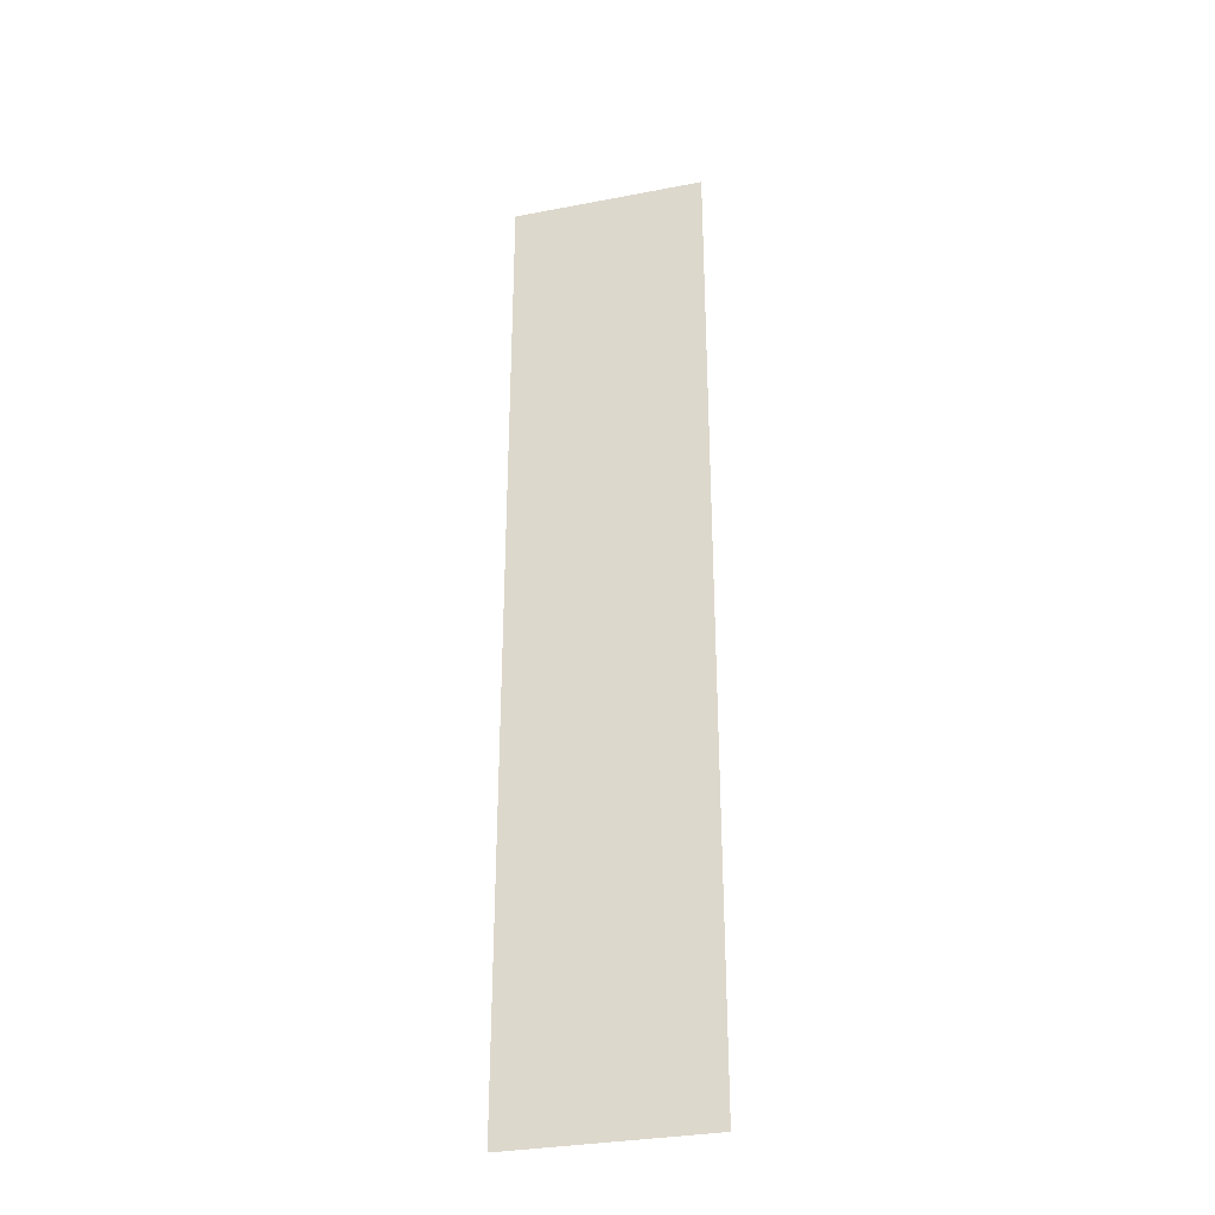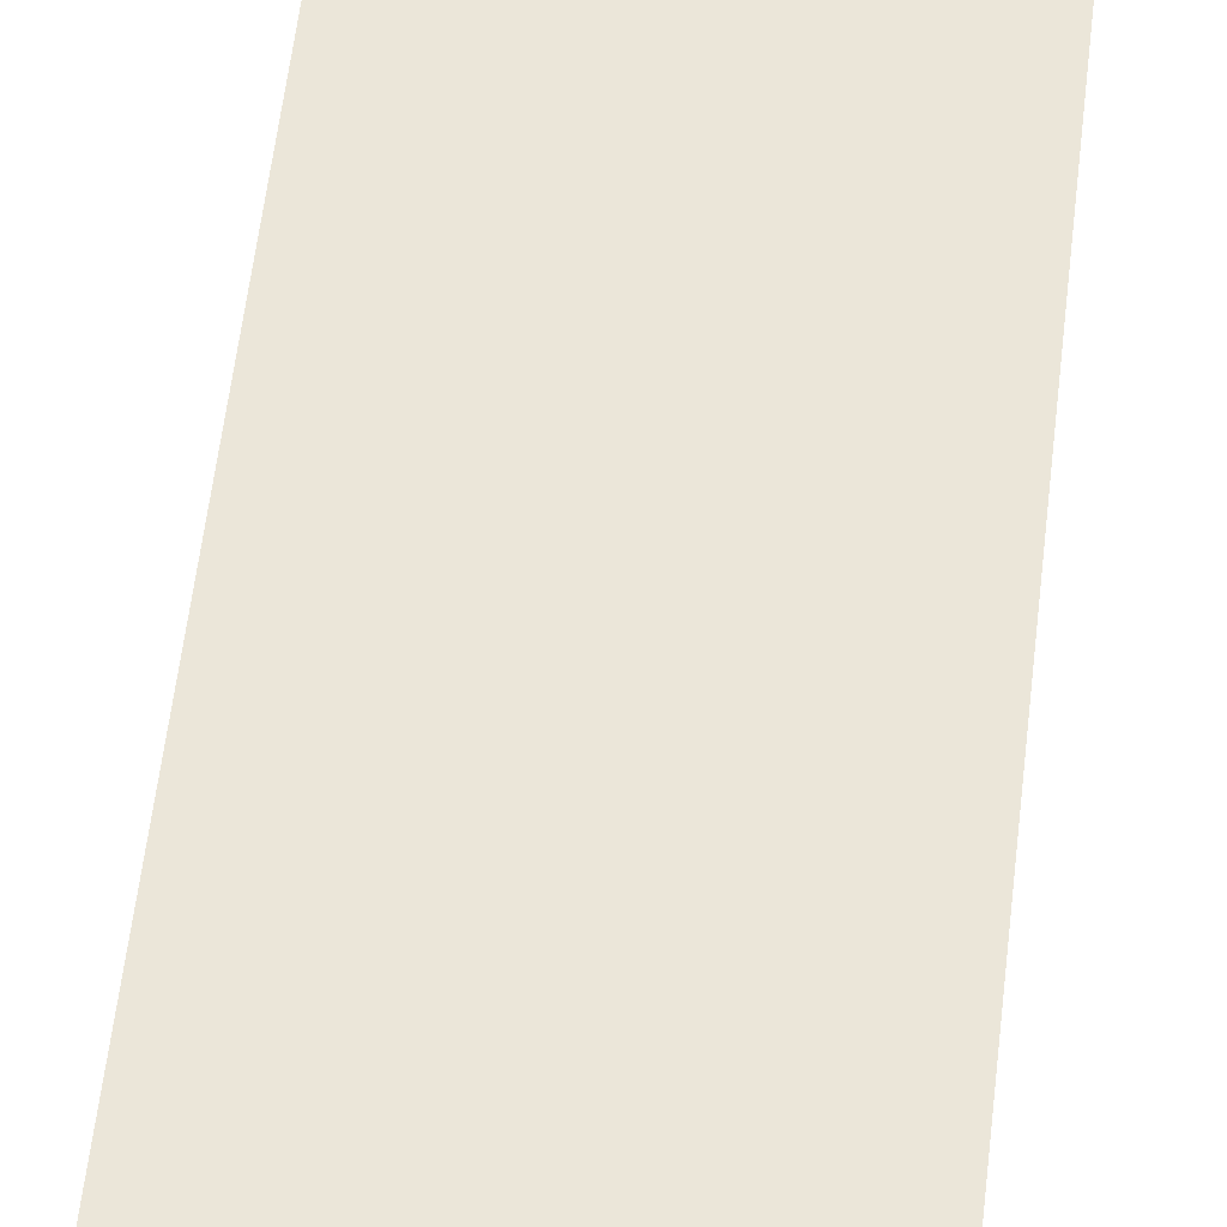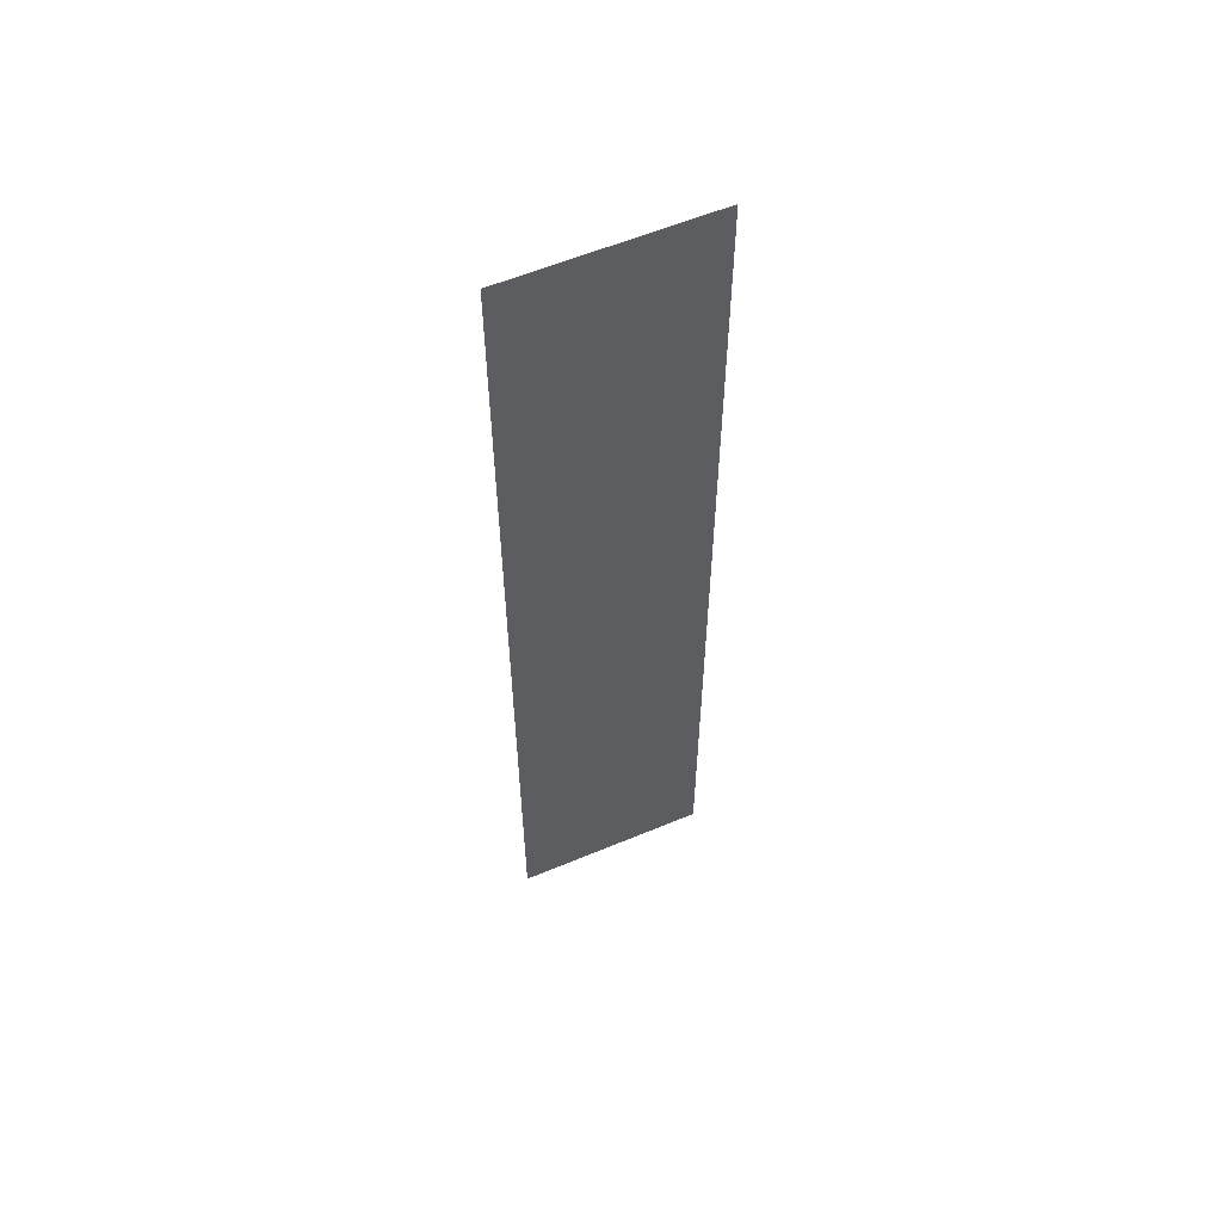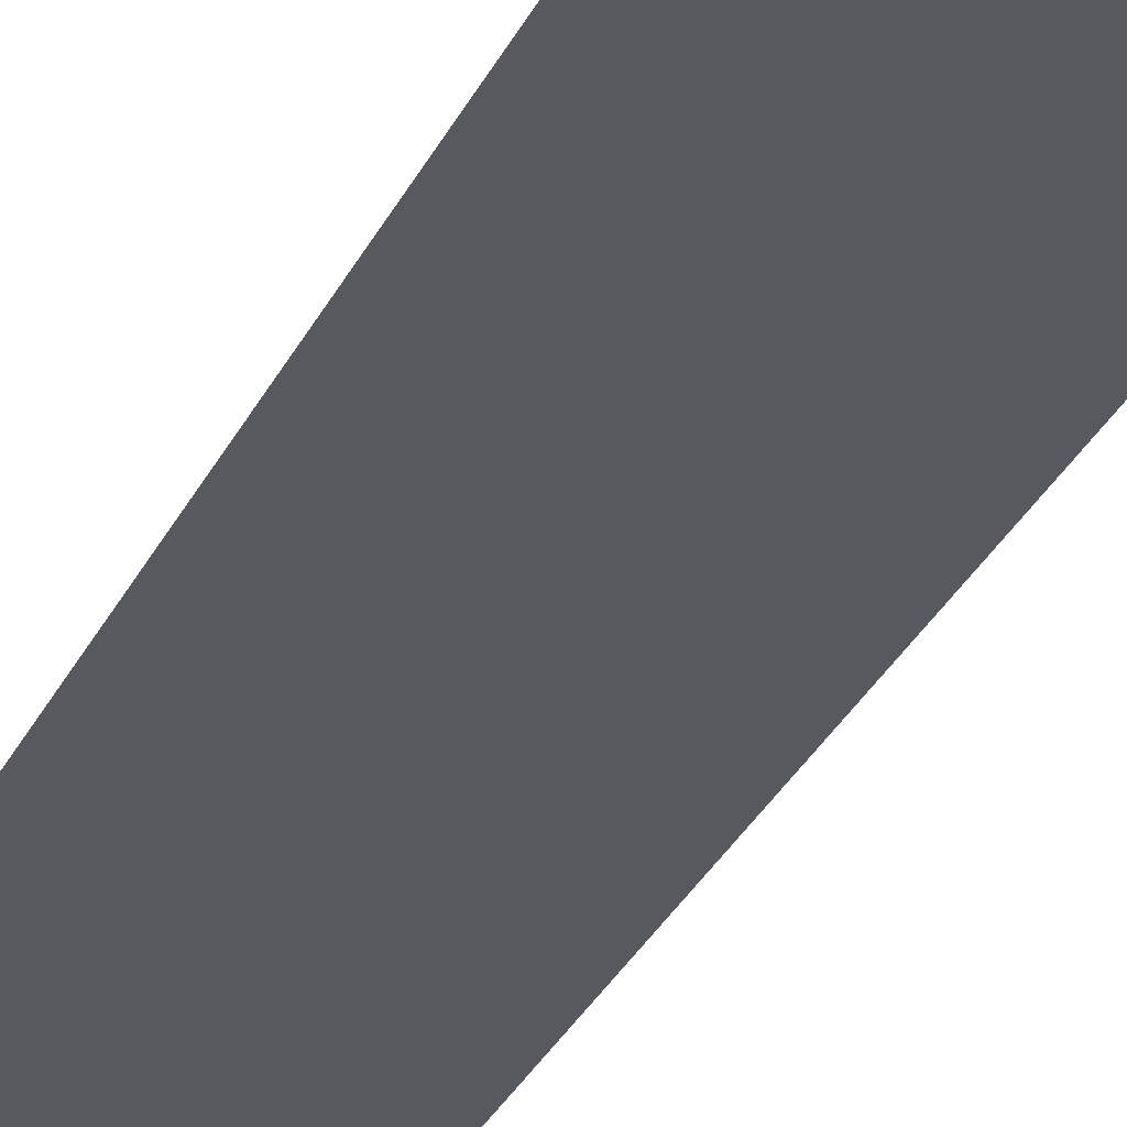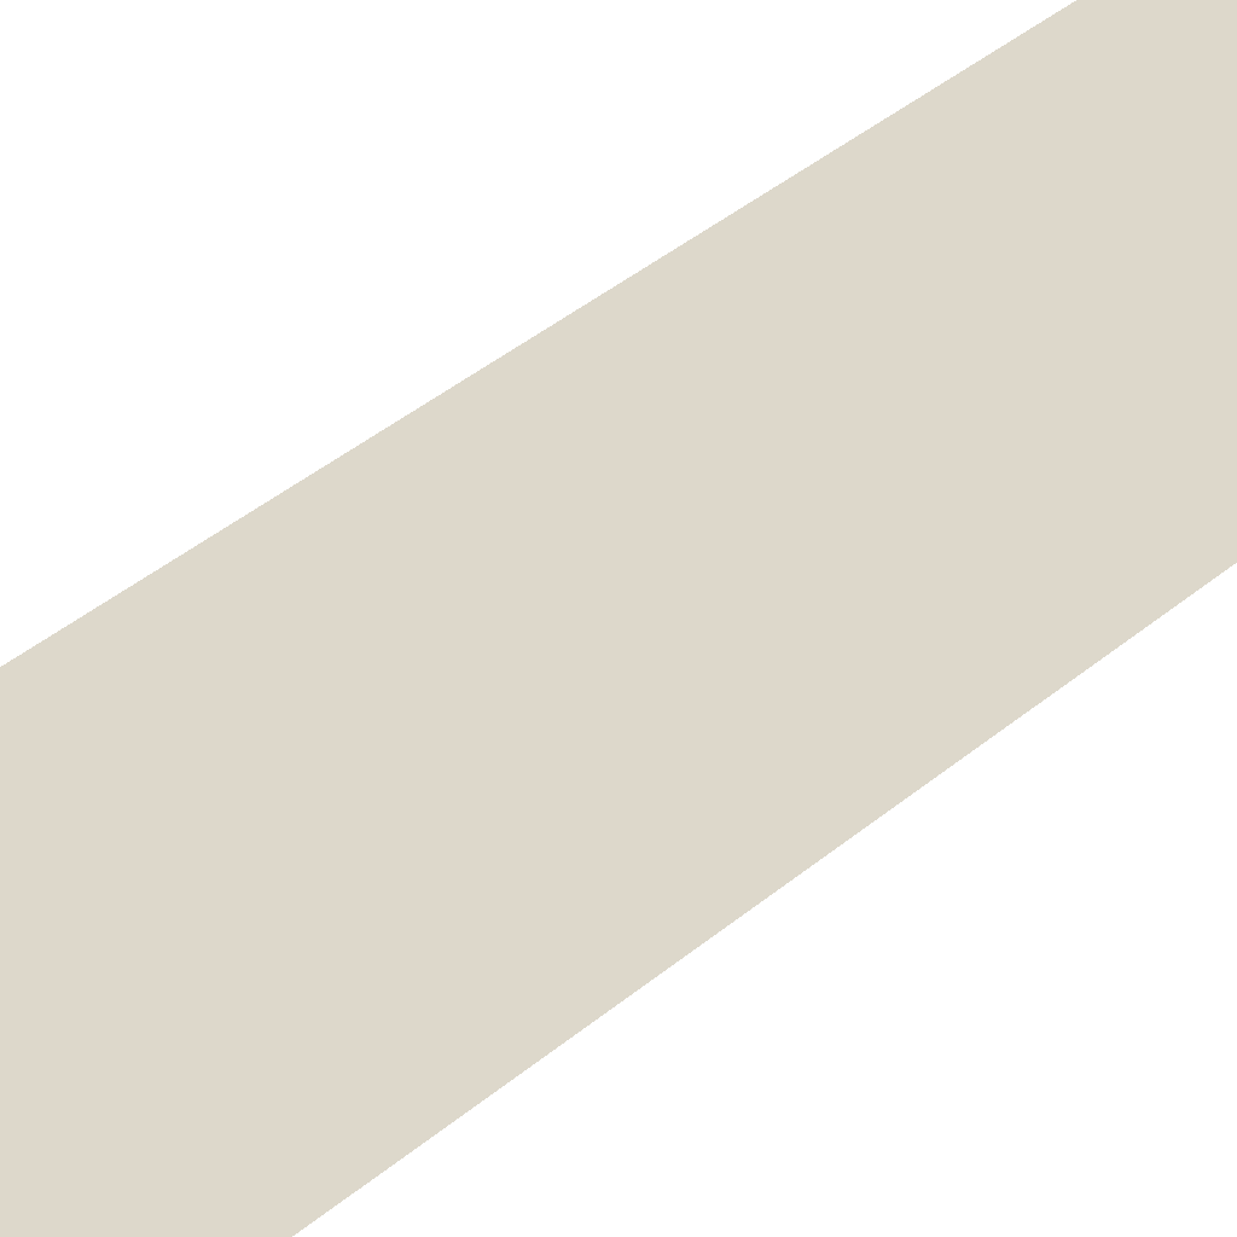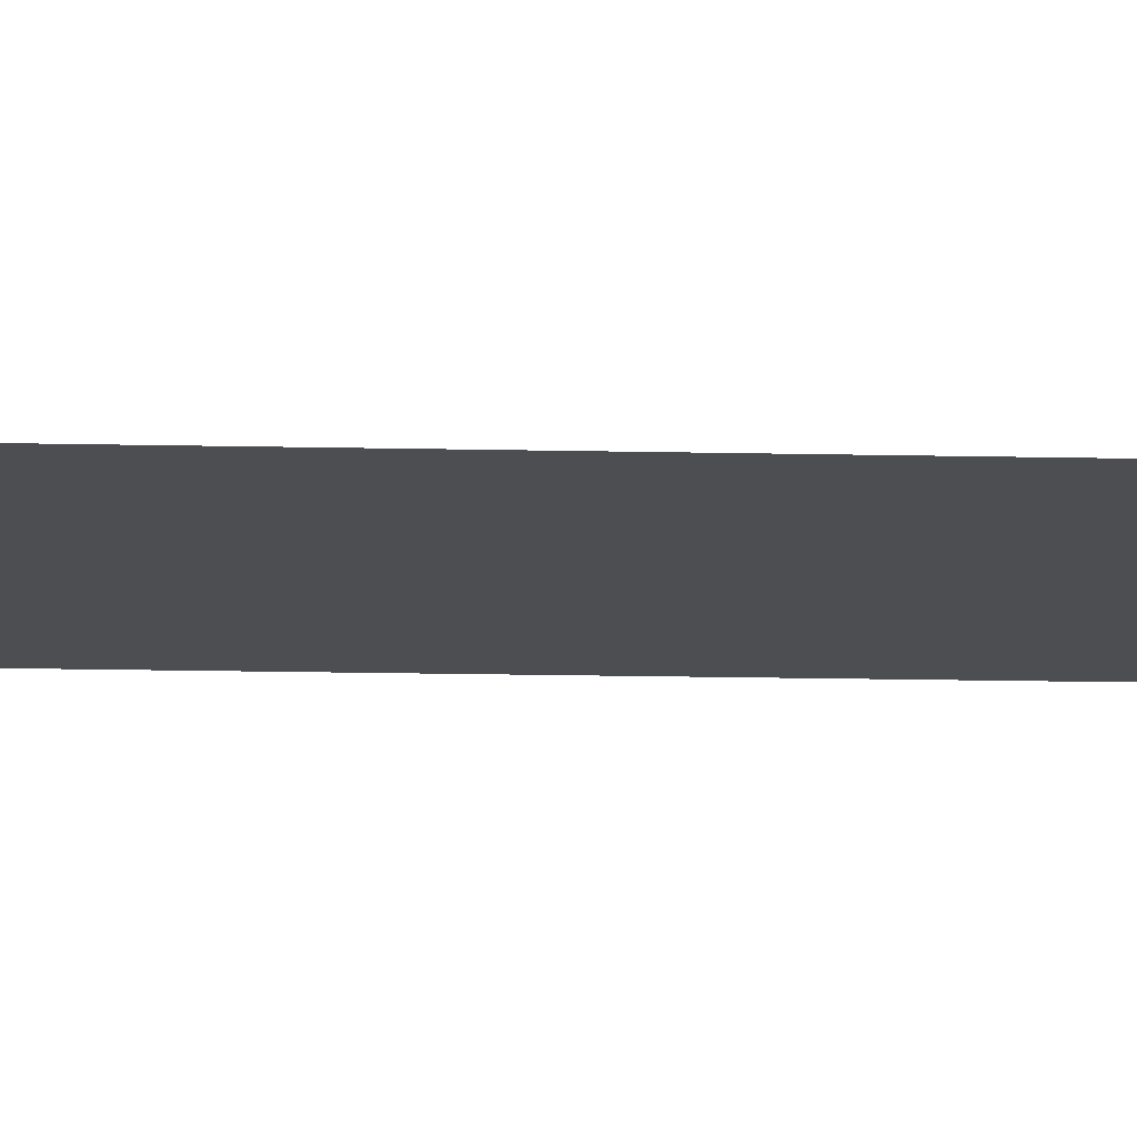
<metadata>
{"format":"obj","ext":"obj","renderer":"f3d","projection":"perspective","resolution":1024,"background":"white","views":[{"elev":-32.0,"azim":-164.9,"up":"+Y"},{"elev":47.7,"azim":5.8,"up":"+Z"},{"elev":58.6,"azim":-23.3,"up":"+Y"},{"elev":-30.3,"azim":158.2,"up":"+Z"},{"elev":31.1,"azim":-142.1,"up":"+Z"},{"elev":-16.6,"azim":87.4,"up":"+Z"}]}
</metadata>
<code>
v -0.5 -2.5 0
v -0.5 -2.222 0
v -0.5 -1.944 0
v -0.5 -1.667 0
v -0.5 -1.389 0
v -0.5 -1.111 0
v -0.5 -0.8333 0
v -0.5 -0.5556 0
v -0.5 -0.2778 0
v -0.5 1.11e-16 0
v -0.5 0.2778 0
v -0.5 0.5556 0
v -0.5 0.8333 0
v -0.5 1.111 0
v -0.5 1.389 0
v -0.5 1.667 0
v -0.5 1.944 0
v -0.5 2.222 0
v -0.5 2.5 0
v -0.25 -2.5 0
v -0.25 -2.222 0
v -0.25 -1.944 0
v -0.25 -1.667 0
v -0.25 -1.389 0
v -0.25 -1.111 0
v -0.25 -0.8333 0
v -0.25 -0.5556 0
v -0.25 -0.2778 0
v -0.25 1.11e-16 0
v -0.25 0.2778 0
v -0.25 0.5556 0
v -0.25 0.8333 0
v -0.25 1.111 0
v -0.25 1.389 0
v -0.25 1.667 0
v -0.25 1.944 0
v -0.25 2.222 0
v -0.25 2.5 0
v 0 -2.5 0
v 0 -2.222 0
v 0 -1.944 0
v 0 -1.667 0
v 0 -1.389 0
v 0 -1.111 0
v 0 -0.8333 0
v 0 -0.5556 0
v 0 -0.2778 0
v 0 1.11e-16 0
v 0 0.2778 0
v 0 0.5556 0
v 0 0.8333 0
v 0 1.111 0
v 0 1.389 0
v 0 1.667 0
v 0 1.944 0
v 0 2.222 0
v 0 2.5 0
v 0.25 -2.5 0
v 0.25 -2.222 0
v 0.25 -1.944 0
v 0.25 -1.667 0
v 0.25 -1.389 0
v 0.25 -1.111 0
v 0.25 -0.8333 0
v 0.25 -0.5556 0
v 0.25 -0.2778 0
v 0.25 1.11e-16 0
v 0.25 0.2778 0
v 0.25 0.5556 0
v 0.25 0.8333 0
v 0.25 1.111 0
v 0.25 1.389 0
v 0.25 1.667 0
v 0.25 1.944 0
v 0.25 2.222 0
v 0.25 2.5 0
v 0.5 -2.5 0
v 0.5 -2.222 0
v 0.5 -1.944 0
v 0.5 -1.667 0
v 0.5 -1.389 0
v 0.5 -1.111 0
v 0.5 -0.8333 0
v 0.5 -0.5556 0
v 0.5 -0.2778 0
v 0.5 1.11e-16 0
v 0.5 0.2778 0
v 0.5 0.5556 0
v 0.5 0.8333 0
v 0.5 1.111 0
v 0.5 1.389 0
v 0.5 1.667 0
v 0.5 1.944 0
v 0.5 2.222 0
v 0.5 2.5 0
f 1 20 21
f 1 21 2
f 2 21 22
f 2 22 3
f 3 22 23
f 3 23 4
f 4 23 24
f 4 24 5
f 5 24 25
f 5 25 6
f 6 25 26
f 6 26 7
f 7 26 27
f 7 27 8
f 8 27 28
f 8 28 9
f 9 28 29
f 9 29 10
f 10 29 30
f 10 30 11
f 11 30 31
f 11 31 12
f 12 31 32
f 12 32 13
f 13 32 33
f 13 33 14
f 14 33 34
f 14 34 15
f 15 34 35
f 15 35 16
f 16 35 36
f 16 36 17
f 17 36 37
f 17 37 18
f 18 37 38
f 18 38 19
f 20 39 40
f 20 40 21
f 21 40 41
f 21 41 22
f 22 41 42
f 22 42 23
f 23 42 43
f 23 43 24
f 24 43 44
f 24 44 25
f 25 44 45
f 25 45 26
f 26 45 46
f 26 46 27
f 27 46 47
f 27 47 28
f 28 47 48
f 28 48 29
f 29 48 49
f 29 49 30
f 30 49 50
f 30 50 31
f 31 50 51
f 31 51 32
f 32 51 52
f 32 52 33
f 33 52 53
f 33 53 34
f 34 53 54
f 34 54 35
f 35 54 55
f 35 55 36
f 36 55 56
f 36 56 37
f 37 56 57
f 37 57 38
f 39 58 59
f 39 59 40
f 40 59 60
f 40 60 41
f 41 60 61
f 41 61 42
f 42 61 62
f 42 62 43
f 43 62 63
f 43 63 44
f 44 63 64
f 44 64 45
f 45 64 65
f 45 65 46
f 46 65 66
f 46 66 47
f 47 66 67
f 47 67 48
f 48 67 68
f 48 68 49
f 49 68 69
f 49 69 50
f 50 69 70
f 50 70 51
f 51 70 71
f 51 71 52
f 52 71 72
f 52 72 53
f 53 72 73
f 53 73 54
f 54 73 74
f 54 74 55
f 55 74 75
f 55 75 56
f 56 75 76
f 56 76 57
f 58 77 78
f 58 78 59
f 59 78 79
f 59 79 60
f 60 79 80
f 60 80 61
f 61 80 81
f 61 81 62
f 62 81 82
f 62 82 63
f 63 82 83
f 63 83 64
f 64 83 84
f 64 84 65
f 65 84 85
f 65 85 66
f 66 85 86
f 66 86 67
f 67 86 87
f 67 87 68
f 68 87 88
f 68 88 69
f 69 88 89
f 69 89 70
f 70 89 90
f 70 90 71
f 71 90 91
f 71 91 72
f 72 91 92
f 72 92 73
f 73 92 93
f 73 93 74
f 74 93 94
f 74 94 75
f 75 94 95
f 75 95 76

</code>
